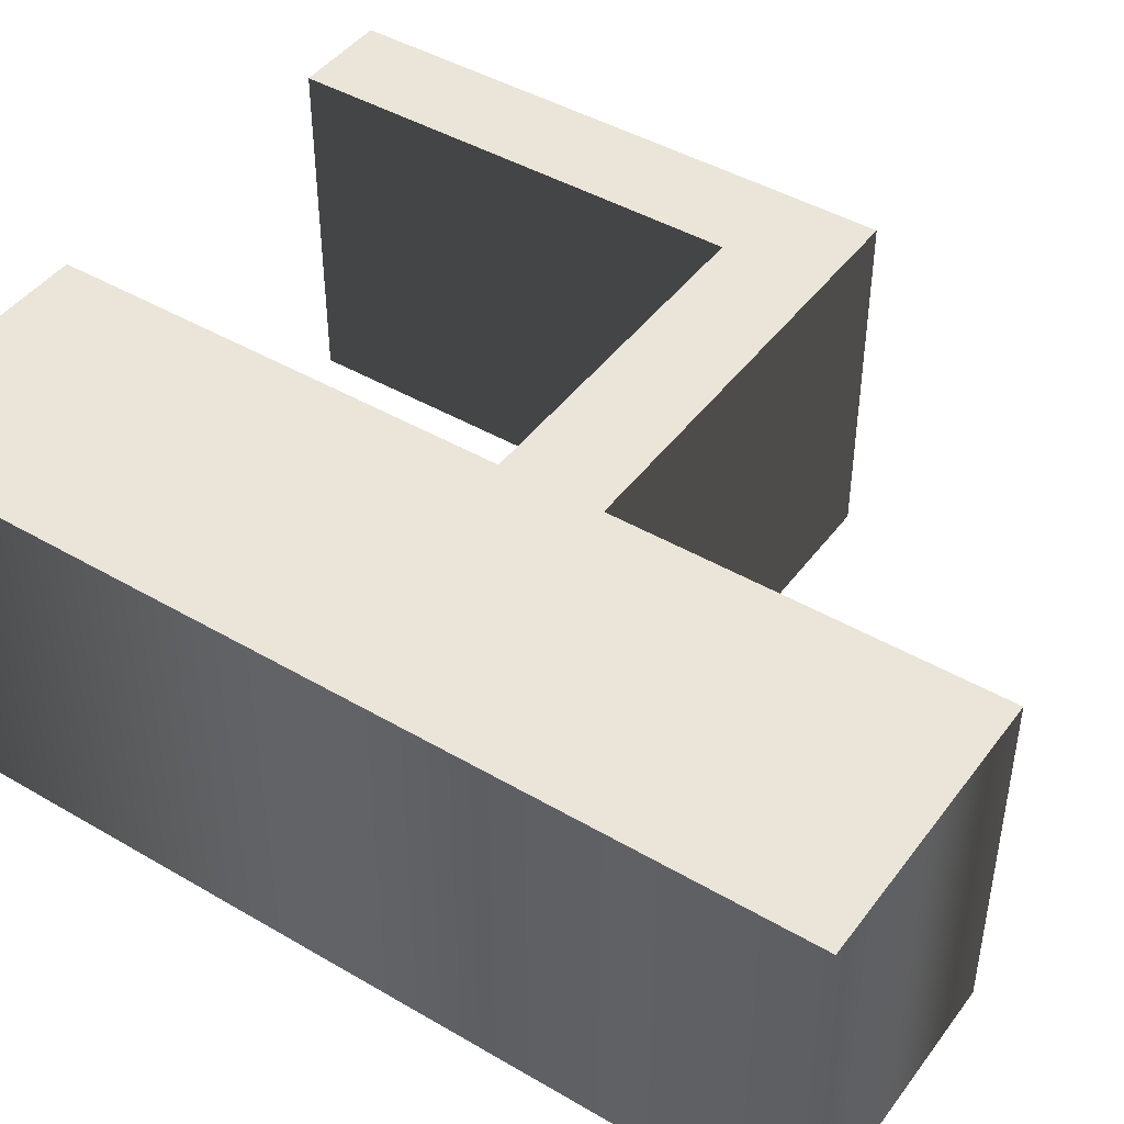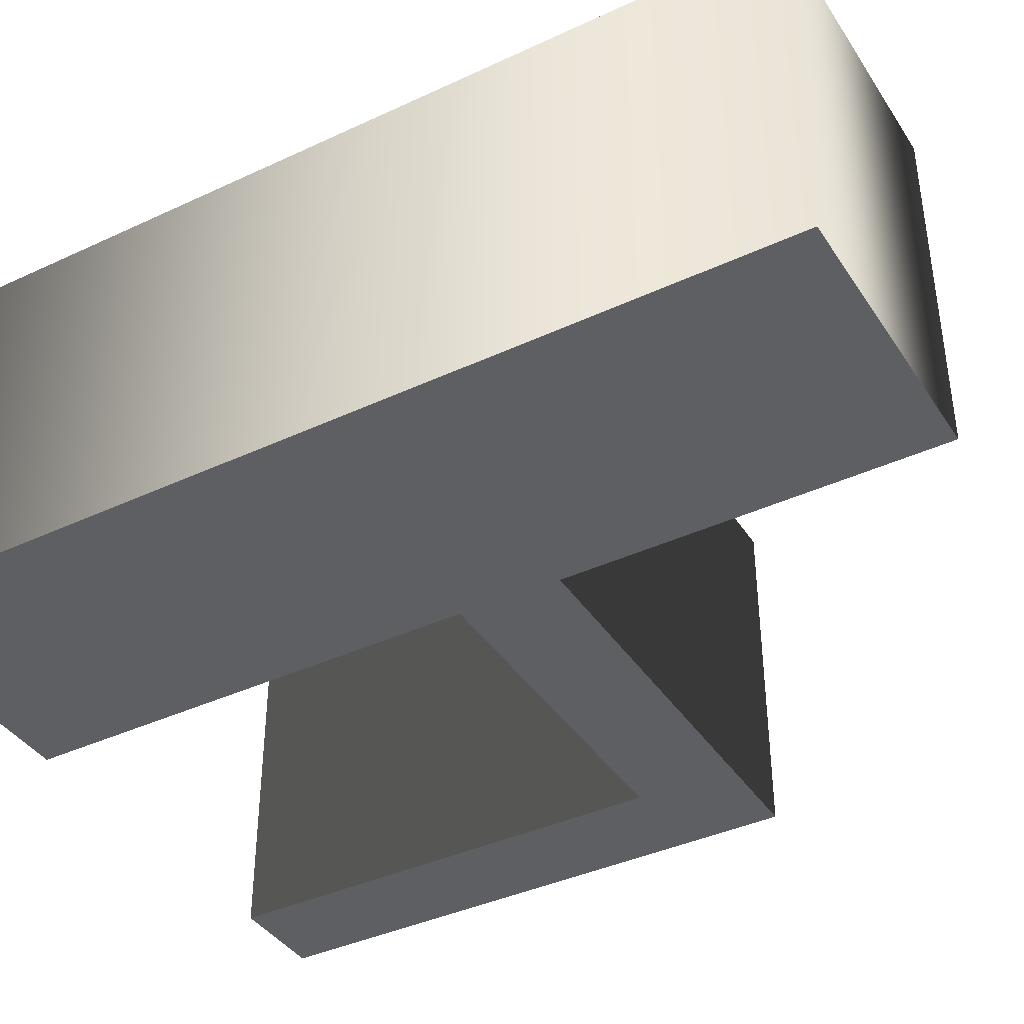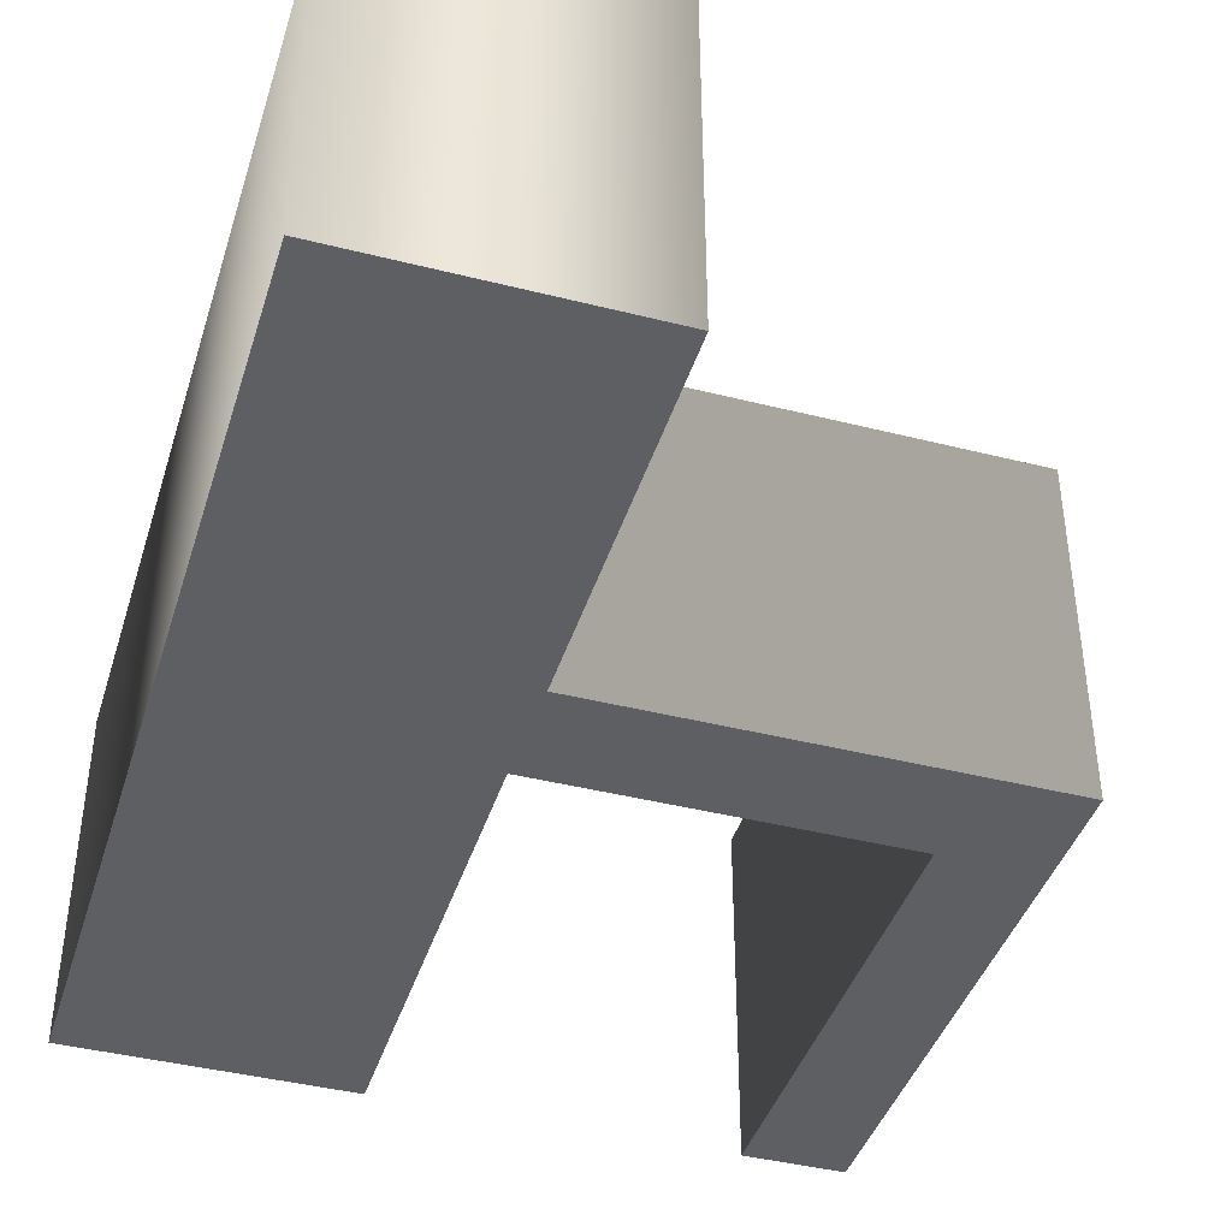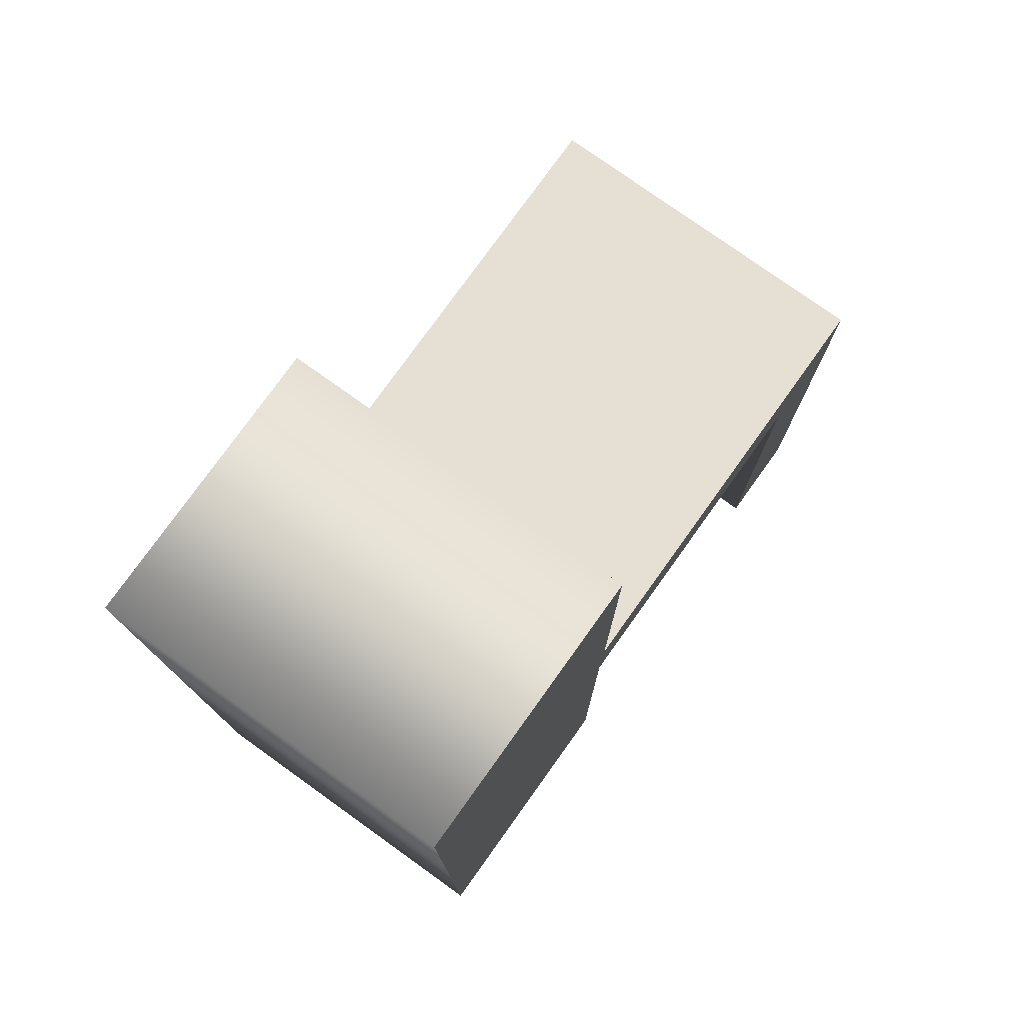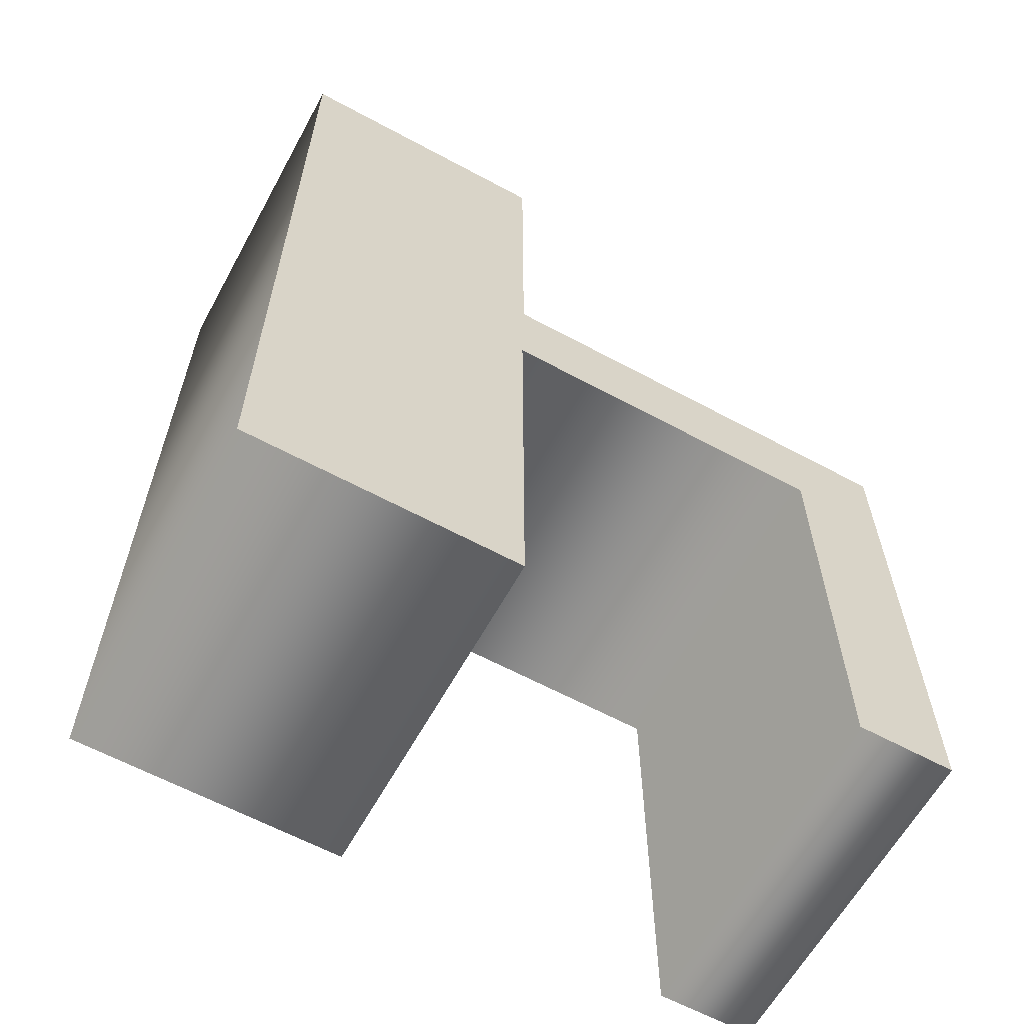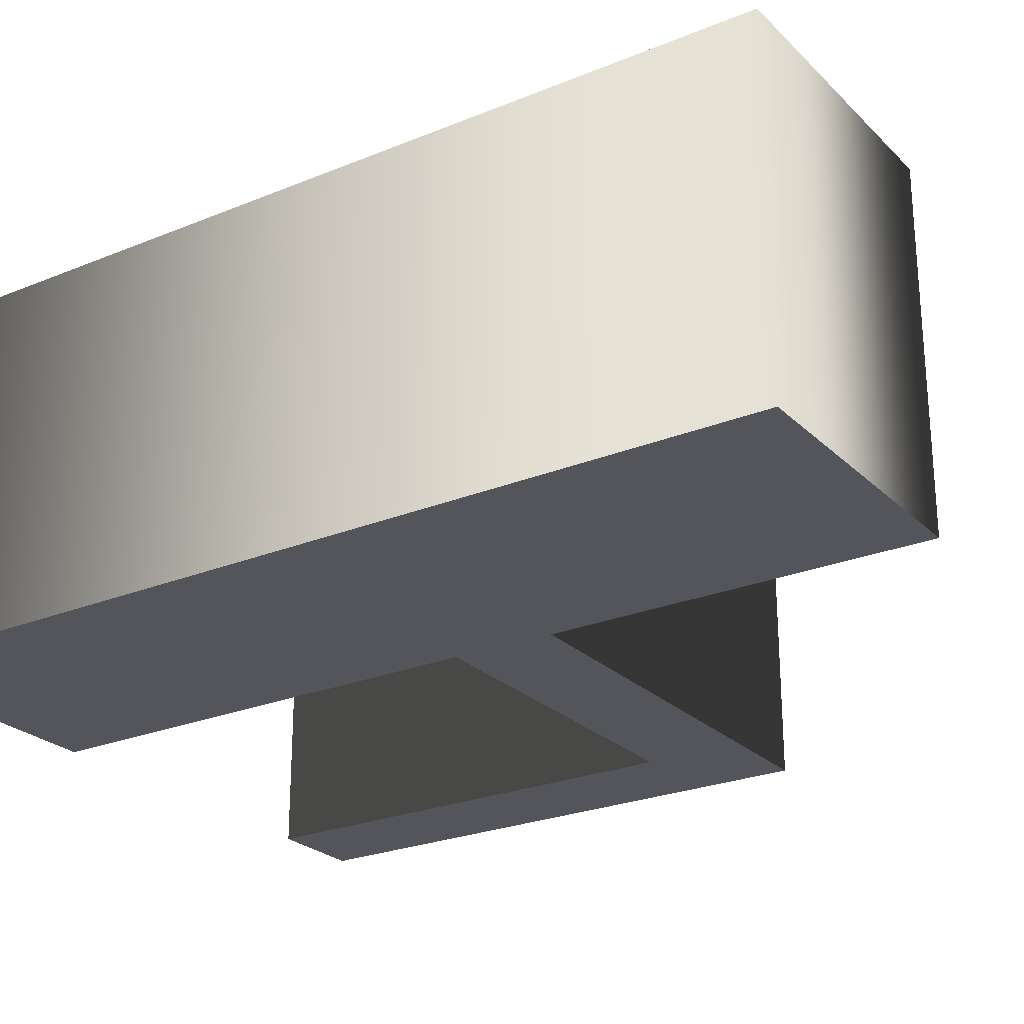
<metadata>
{"format":"obj","ext":"obj","renderer":"f3d","projection":"perspective","resolution":1024,"background":"white","views":[{"elev":44.6,"azim":124.2,"up":"+Z"},{"elev":-39.7,"azim":120.0,"up":"+Z"},{"elev":-41.6,"azim":163.0,"up":"+Z"},{"elev":77.5,"azim":125.6,"up":"+Y"},{"elev":-62.2,"azim":151.3,"up":"+Y"},{"elev":-25.0,"azim":123.6,"up":"+Z"}]}
</metadata>
<code>
o h
v 0.04763 -0.2171 -0.1
v 0.2031 -0.2171 -0.1
v 0.2037 0.3163 -0.1
v 0.04642 0.3163 -0.1
v 0.04642 0.104 -0.1
v -0.2037 0.104 -0.1
v -0.2037 -0.2168 -0.1
v -0.1477 -0.2168 -0.1
v -0.148 0.04657 -0.1
v 0.04763 0.04657 -0.1
v 0.04763 -0.2171 0.1
v 0.2031 -0.2171 0.1
v 0.2037 0.3163 0.1
v 0.04642 0.3163 0.1
v 0.04642 0.104 0.1
v -0.2037 0.104 0.1
v -0.2037 -0.2168 0.1
v -0.1477 -0.2168 0.1
v -0.148 0.04657 0.1
v 0.04763 0.04657 0.1
v 0.04763 -0.2171 0.1
v 0.04763 -0.2171 -0.1
v 0.2031 -0.2171 0.1
v 0.2031 -0.2171 -0.1
v 0.2037 0.3163 0.1
v 0.2037 0.3163 -0.1
v 0.04642 0.3163 0.1
v 0.04642 0.3163 -0.1
v 0.04642 0.104 0.1
v 0.04642 0.104 -0.1
v -0.2037 0.104 0.1
v -0.2037 0.104 -0.1
v -0.2037 -0.2168 0.1
v -0.2037 -0.2168 -0.1
v -0.1477 -0.2168 0.1
v -0.1477 -0.2168 -0.1
v -0.148 0.04657 0.1
v -0.148 0.04657 -0.1
v 0.04763 0.04657 0.1
v 0.04763 0.04657 -0.1
f 2 4 3
f 2 5 4
f 2 10 5
f 10 6 5
f 10 9 6
f 9 7 6
f 2 1 10
f 8 7 9
f 12 13 14
f 12 14 15
f 12 15 20
f 20 15 16
f 20 16 19
f 19 16 17
f 12 20 11
f 18 19 17
f 22 24 23 21
f 24 26 25 23
f 26 28 27 25
f 28 30 29 27
f 30 32 31 29
f 32 34 33 31
f 34 36 35 33
f 36 38 37 35
f 38 40 39 37
f 40 22 21 39

</code>
